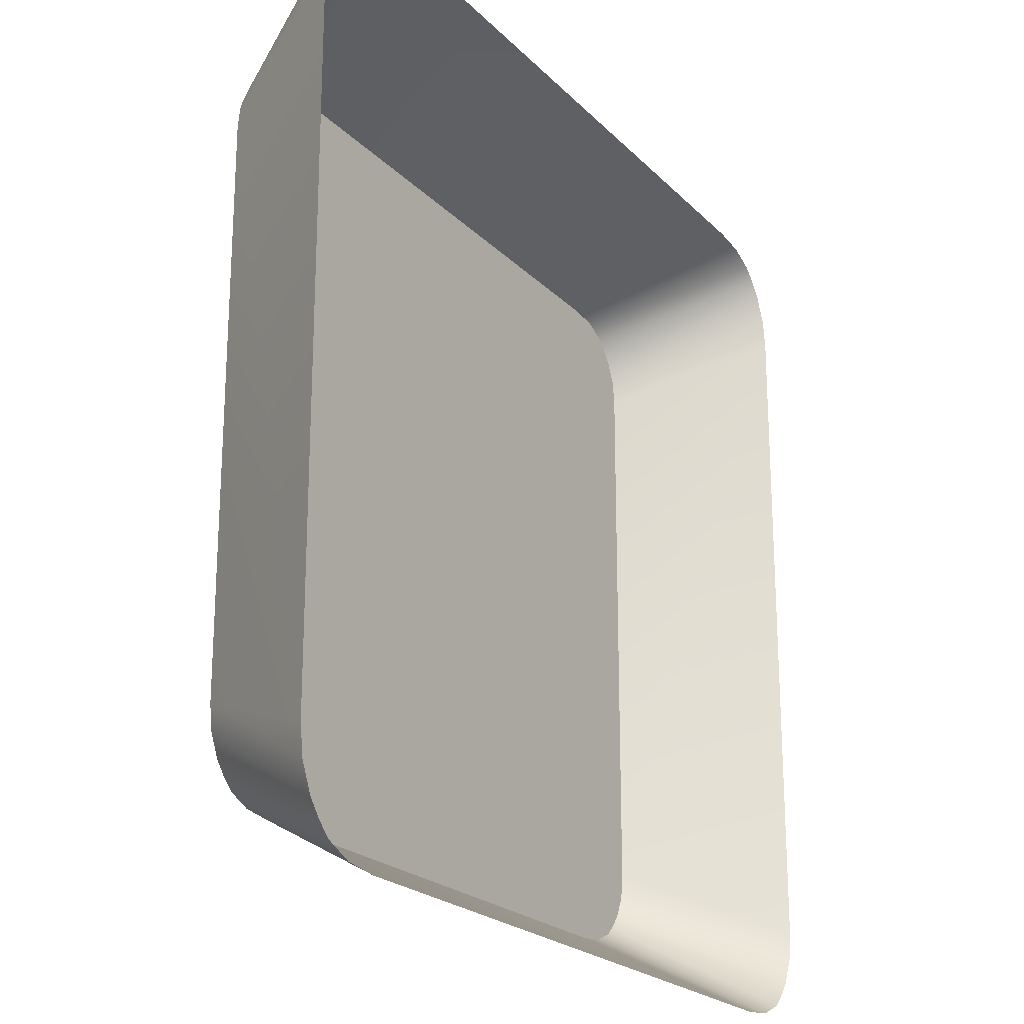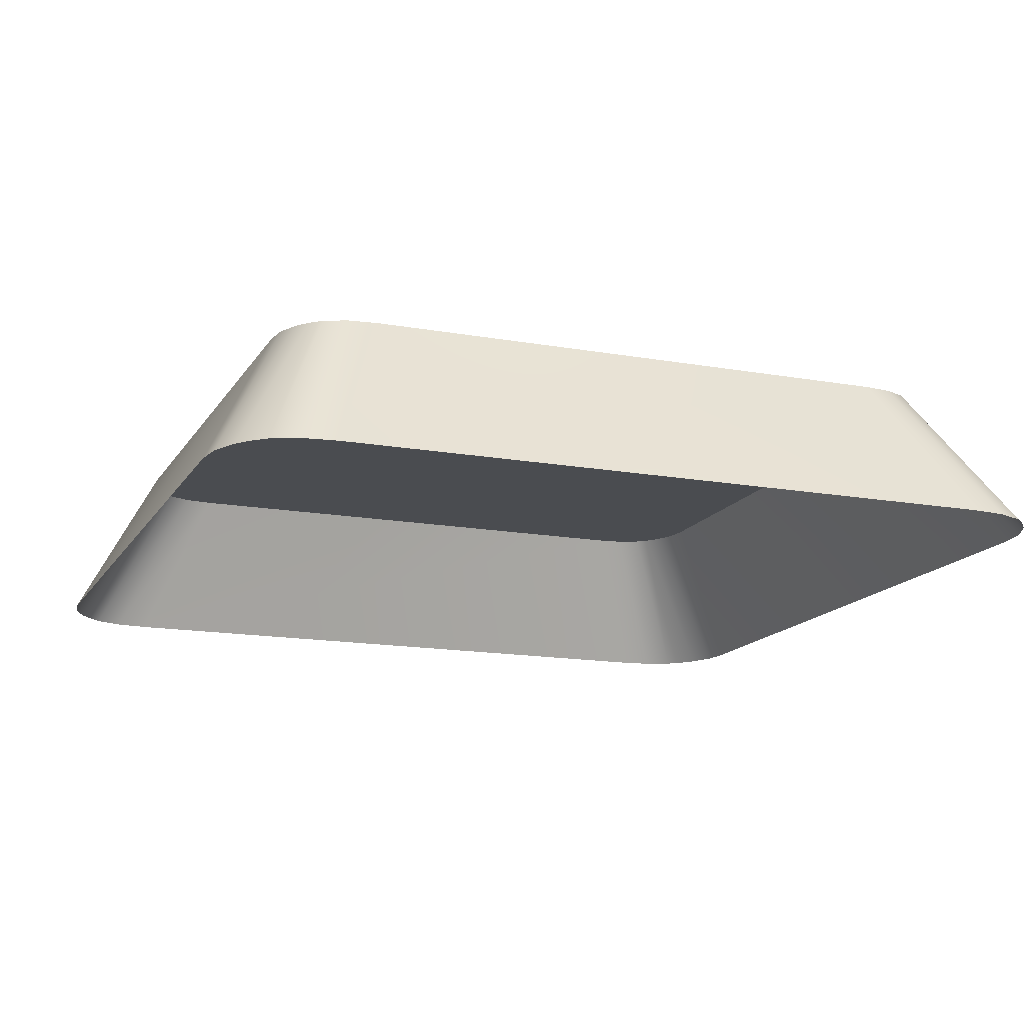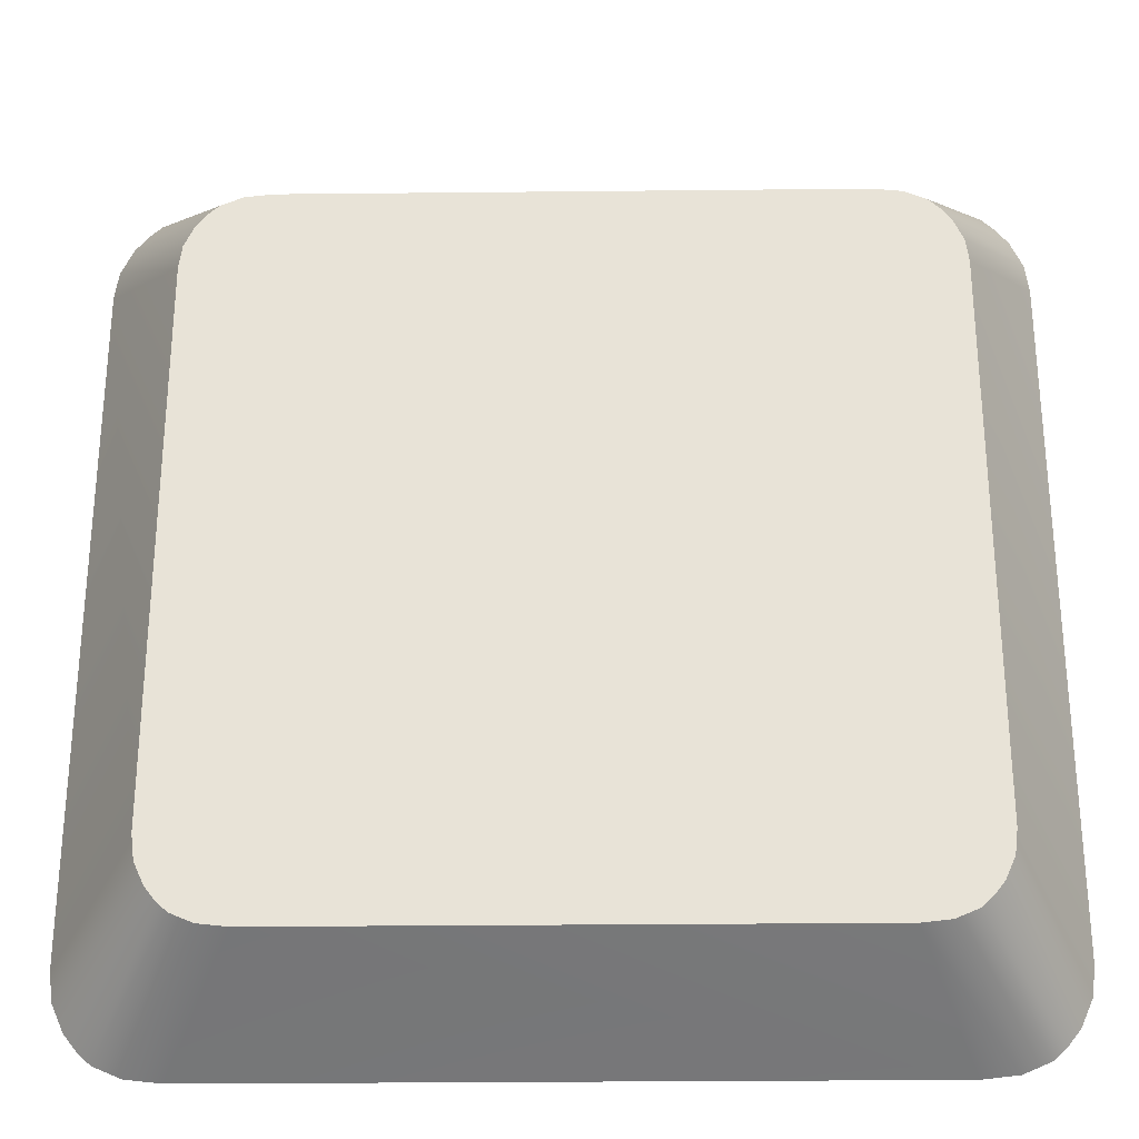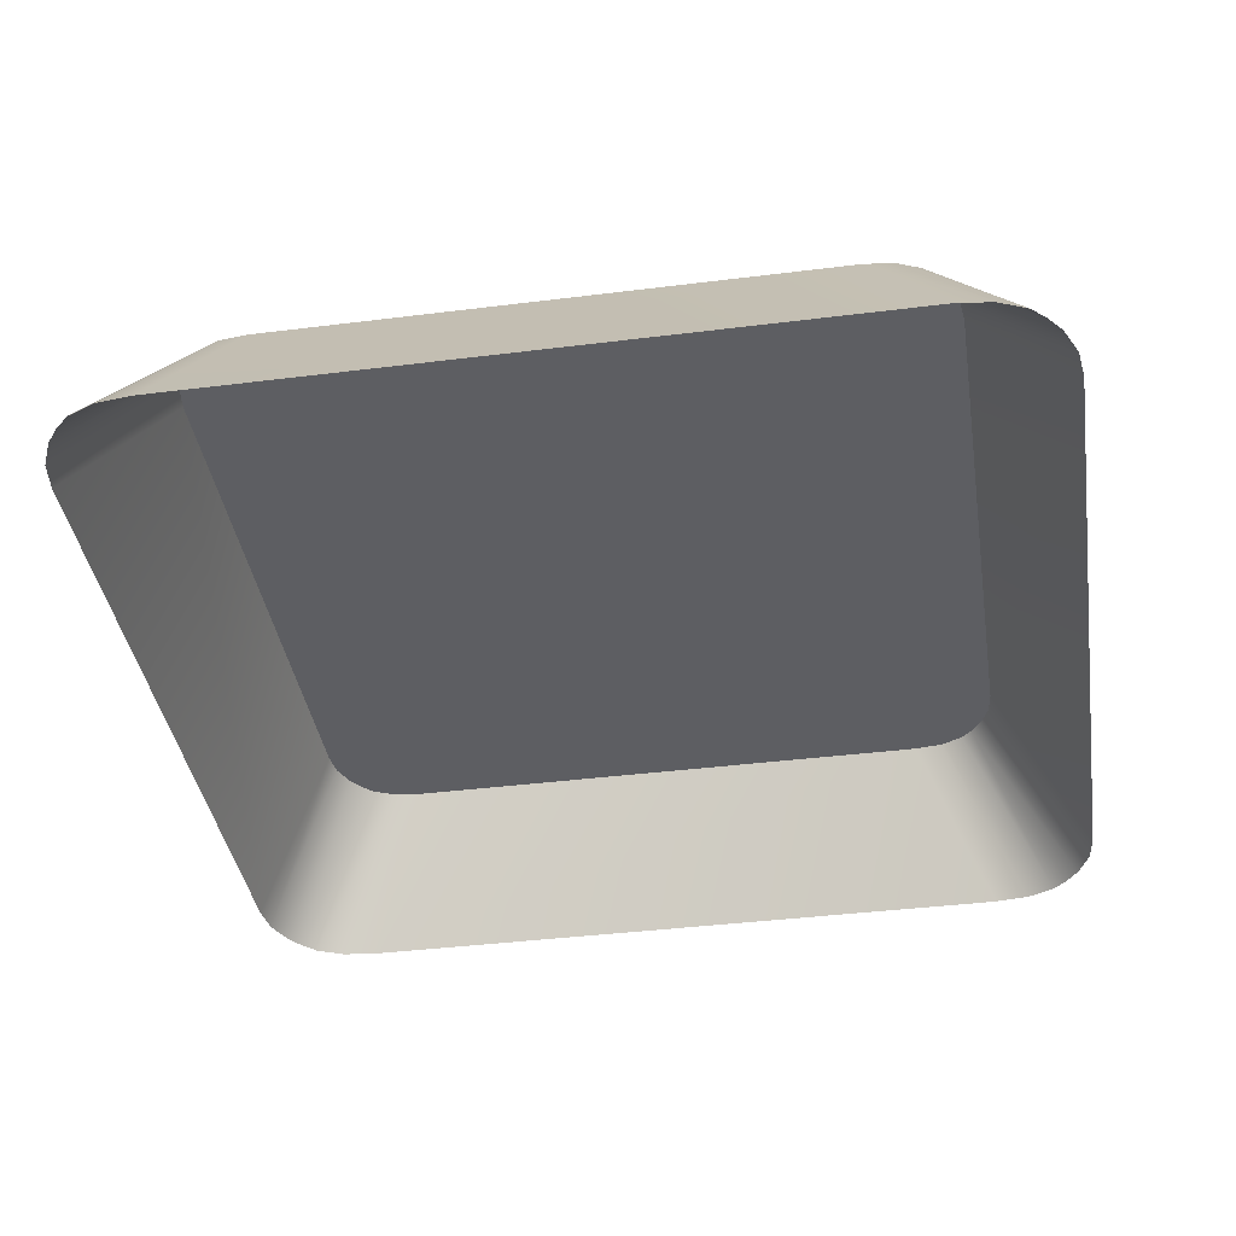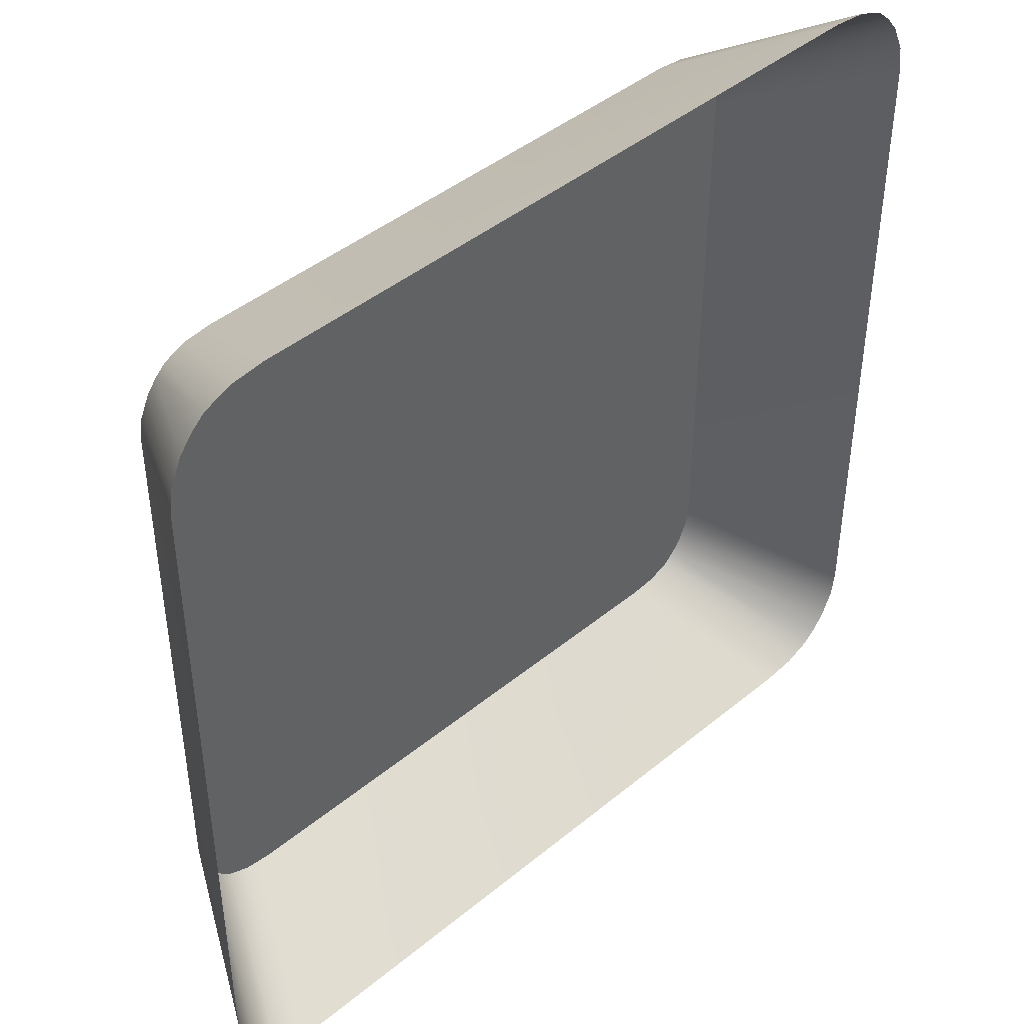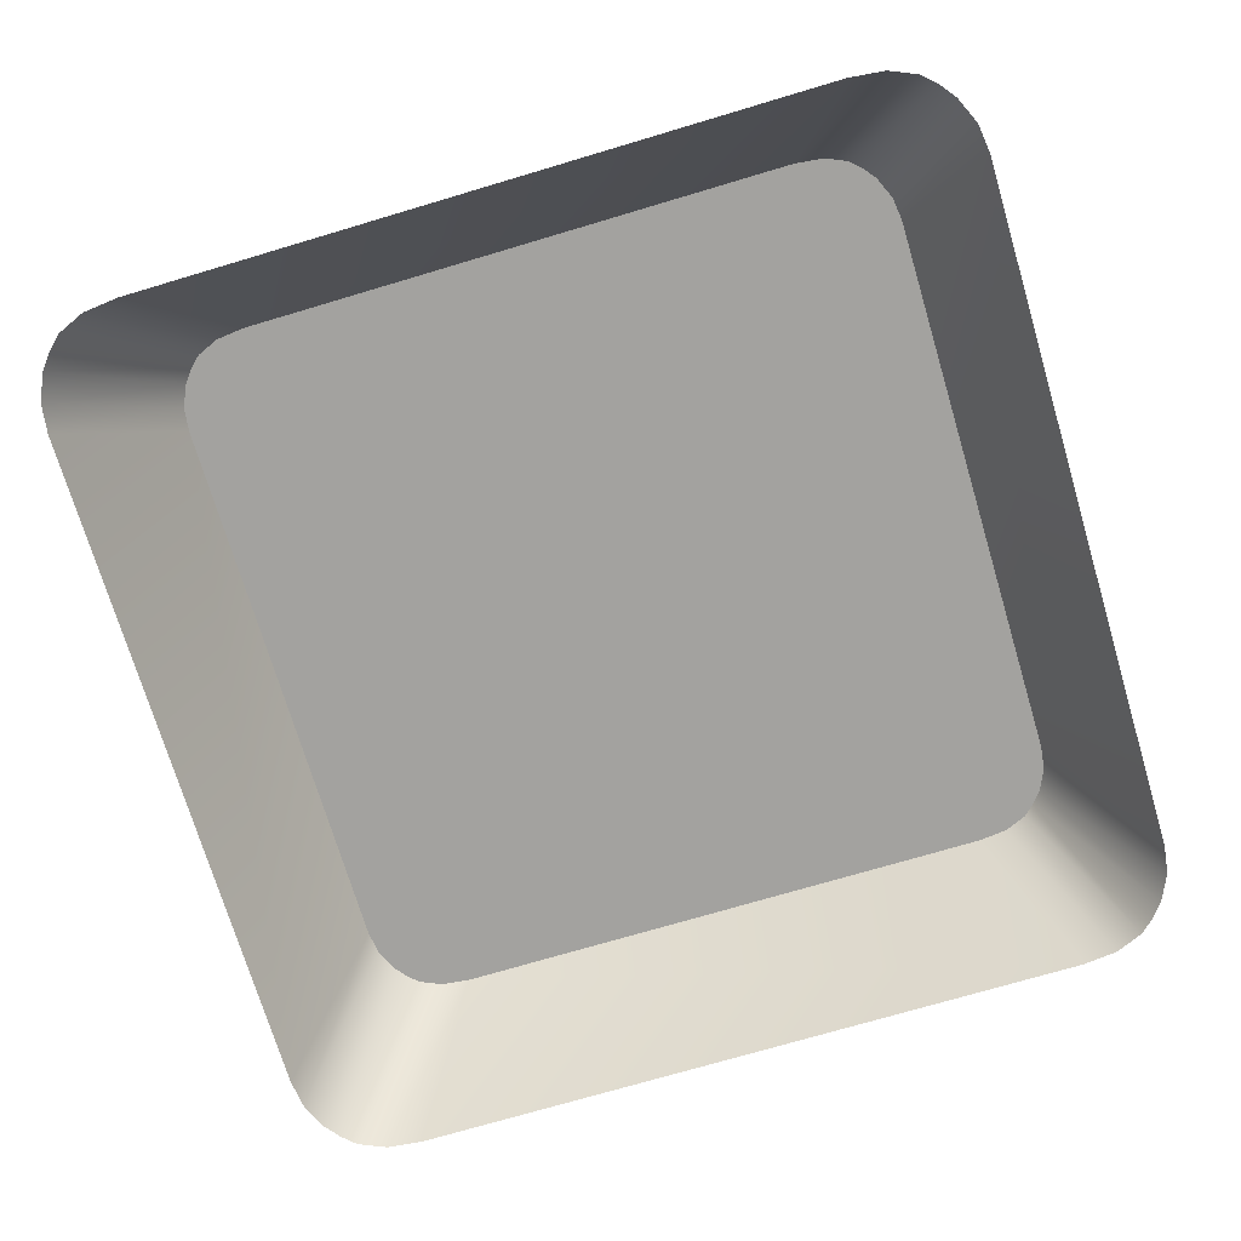
<metadata>
{"format":"obj","ext":"obj","renderer":"f3d","projection":"perspective","resolution":1024,"background":"white","views":[{"elev":-21.9,"azim":-58.9,"up":"+Z"},{"elev":-15.0,"azim":-21.1,"up":"+Y"},{"elev":-28.5,"azim":-179.1,"up":"+Z"},{"elev":-39.3,"azim":8.9,"up":"+Y"},{"elev":44.0,"azim":-43.9,"up":"+Z"},{"elev":-72.6,"azim":-163.4,"up":"+Y"}]}
</metadata>
<code>
o mesh60/mesh60-geometry#mesh60-geometry
v -0.4134 0.00592 -0.05194
v -0.3653 0.01796 -0.04564
v -0.3599 0.00592 -0.05194
v -0.4087 0.01796 -0.04564
v -0.3631 0.01796 -0.0454
v -0.4162 0.00592 -0.05164
v -0.4109 0.01796 -0.0454
v -0.3571 0.00592 -0.05164
v -0.4127 0.01796 -0.04465
v -0.3613 0.01796 -0.04465
v -0.4184 0.00592 -0.05071
v -0.355 0.00592 -0.05071
v -0.4135 0.01796 -0.04384
v -0.4194 0.00592 -0.04971
v -0.3605 0.01796 -0.04384
v -0.3539 0.00592 -0.04971
v -0.4143 0.01796 -0.04283
v -0.3529 0.00592 -0.04847
v -0.3597 0.01796 -0.04283
v -0.4204 0.00592 -0.04847
v -0.4151 0.01796 -0.04111
v -0.352 0.00592 -0.04634
v -0.3589 0.01796 -0.04111
v -0.4214 0.00592 -0.04634
v -0.4154 0.01796 -0.03924
v -0.3517 0.00592 -0.04403
v -0.3587 0.01796 -0.03924
v -0.4217 0.00592 -0.04403
v -0.3909 0.01796 -0.03329
v -0.4154 0.01796 0.004629
v -0.3517 0.00592 0.01012
v -0.4027 0.01796 -0.03329
v -0.3909 0.01796 -0.03165
v -0.4217 0.00592 0.01012
v -0.3977 0.01796 -0.01936
v -0.3587 0.01796 0.004629
v -0.4027 0.01796 -0.03165
v -0.3959 0.01796 -0.01936
v -0.4151 0.01796 0.006502
v -0.352 0.00592 0.01244
v -0.3977 0.01796 -0.03165
v -0.3959 0.01796 -0.03165
v -0.4214 0.00592 0.01244
v -0.3589 0.01796 0.006502
v -0.4143 0.01796 0.008224
v -0.3597 0.01796 0.008224
v -0.3529 0.00592 0.01456
v -0.4204 0.00592 0.01456
v -0.4135 0.01796 0.009228
v -0.3539 0.00592 0.0158
v -0.4194 0.00592 0.0158
v -0.3605 0.01796 0.009228
v -0.4184 0.00592 0.0168
v -0.4127 0.01796 0.01004
v -0.3613 0.01796 0.01004
v -0.355 0.00592 0.0168
v -0.4162 0.00592 0.01773
v -0.4109 0.01796 0.01079
v -0.3631 0.01796 0.01079
v -0.3571 0.00592 0.01773
v -0.4134 0.00592 0.01803
v -0.3653 0.01796 0.01104
v -0.4087 0.01796 0.01104
v -0.3599 0.00592 0.01803
f 1 2 3
f 2 1 4
f 3 2 1
f 4 1 2
f 2 5 3
f 3 5 2
f 6 4 1
f 1 4 6
f 7 2 4
f 4 2 7
f 7 5 2
f 2 5 7
f 5 8 3
f 3 8 5
f 6 7 4
f 4 7 6
f 9 5 7
f 7 5 9
f 5 10 8
f 8 10 5
f 11 7 6
f 6 7 11
f 9 10 5
f 5 10 9
f 11 9 7
f 7 9 11
f 10 12 8
f 8 12 10
f 13 10 9
f 9 10 13
f 14 9 11
f 11 9 14
f 10 15 12
f 12 15 10
f 13 15 10
f 10 15 13
f 14 13 9
f 9 13 14
f 15 16 12
f 12 16 15
f 17 15 13
f 13 15 17
f 13 14 17
f 17 14 13
f 15 18 16
f 16 18 15
f 17 19 15
f 15 19 17
f 17 14 20
f 20 14 17
f 19 18 15
f 15 18 19
f 21 19 17
f 17 19 21
f 17 20 21
f 21 20 17
f 19 22 18
f 18 22 19
f 21 23 19
f 19 23 21
f 21 20 24
f 24 20 21
f 23 22 19
f 19 22 23
f 25 23 21
f 21 23 25
f 21 24 25
f 25 24 21
f 23 26 22
f 22 26 23
f 25 27 23
f 23 27 25
f 25 24 28
f 28 24 25
f 27 26 23
f 23 26 27
f 25 29 27
f 27 29 25
f 28 30 25
f 25 30 28
f 27 31 26
f 26 31 27
f 25 32 29
f 29 32 25
f 33 27 29
f 29 27 33
f 30 28 34
f 34 28 30
f 30 35 25
f 25 35 30
f 31 27 36
f 36 27 31
f 25 37 32
f 32 37 25
f 29 33 32
f 38 27 33
f 33 27 38
f 30 34 39
f 39 34 30
f 30 36 35
f 35 36 30
f 25 35 37
f 37 35 25
f 38 36 27
f 27 36 38
f 36 40 31
f 31 40 36
f 37 32 41
f 33 42 32
f 38 33 42
f 42 33 38
f 39 34 43
f 43 34 39
f 39 44 30
f 30 44 39
f 30 44 36
f 36 44 30
f 36 38 35
f 35 38 36
f 41 37 35
f 35 37 41
f 44 40 36
f 36 40 44
f 42 41 32
f 42 38 41
f 39 43 45
f 45 43 39
f 39 46 44
f 44 46 39
f 35 41 38
f 44 47 40
f 40 47 44
f 45 43 48
f 48 43 45
f 45 46 39
f 39 46 45
f 46 47 44
f 44 47 46
f 45 48 49
f 49 48 45
f 49 46 45
f 45 46 49
f 46 50 47
f 47 50 46
f 49 48 51
f 51 48 49
f 49 52 46
f 46 52 49
f 52 50 46
f 46 50 52
f 51 53 49
f 49 53 51
f 54 52 49
f 49 52 54
f 55 50 52
f 52 50 55
f 53 54 49
f 49 54 53
f 54 55 52
f 52 55 54
f 55 56 50
f 50 56 55
f 53 57 54
f 54 57 53
f 58 55 54
f 54 55 58
f 59 56 55
f 55 56 59
f 57 58 54
f 54 58 57
f 58 59 55
f 55 59 58
f 59 60 56
f 56 60 59
f 57 61 58
f 58 61 57
f 58 62 59
f 59 62 58
f 62 60 59
f 59 60 62
f 61 63 58
f 58 63 61
f 62 58 63
f 63 58 62
f 62 64 60
f 60 64 62
f 61 62 63
f 63 62 61
f 62 61 64
f 64 61 62
f 32 33 29
f 41 32 37
f 32 42 33
f 32 41 42
f 41 38 42
f 38 41 35

</code>
